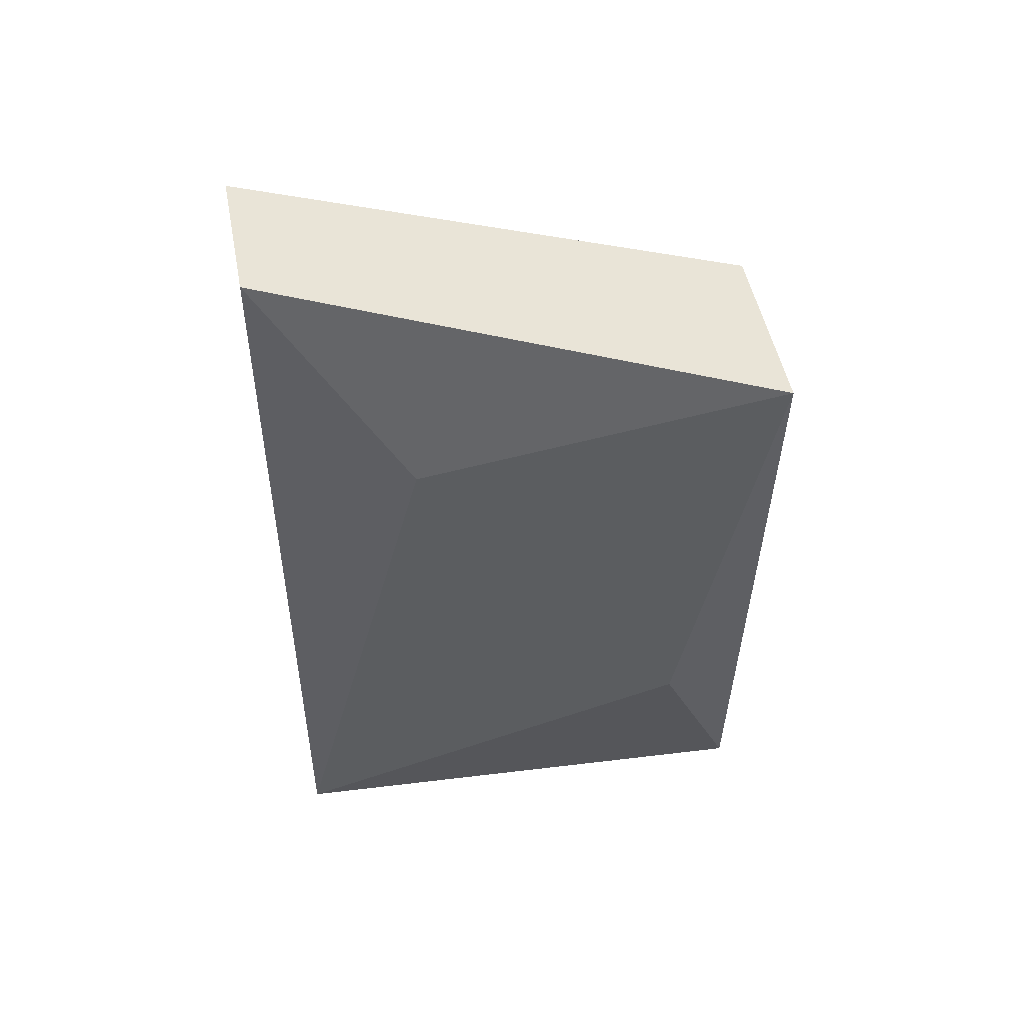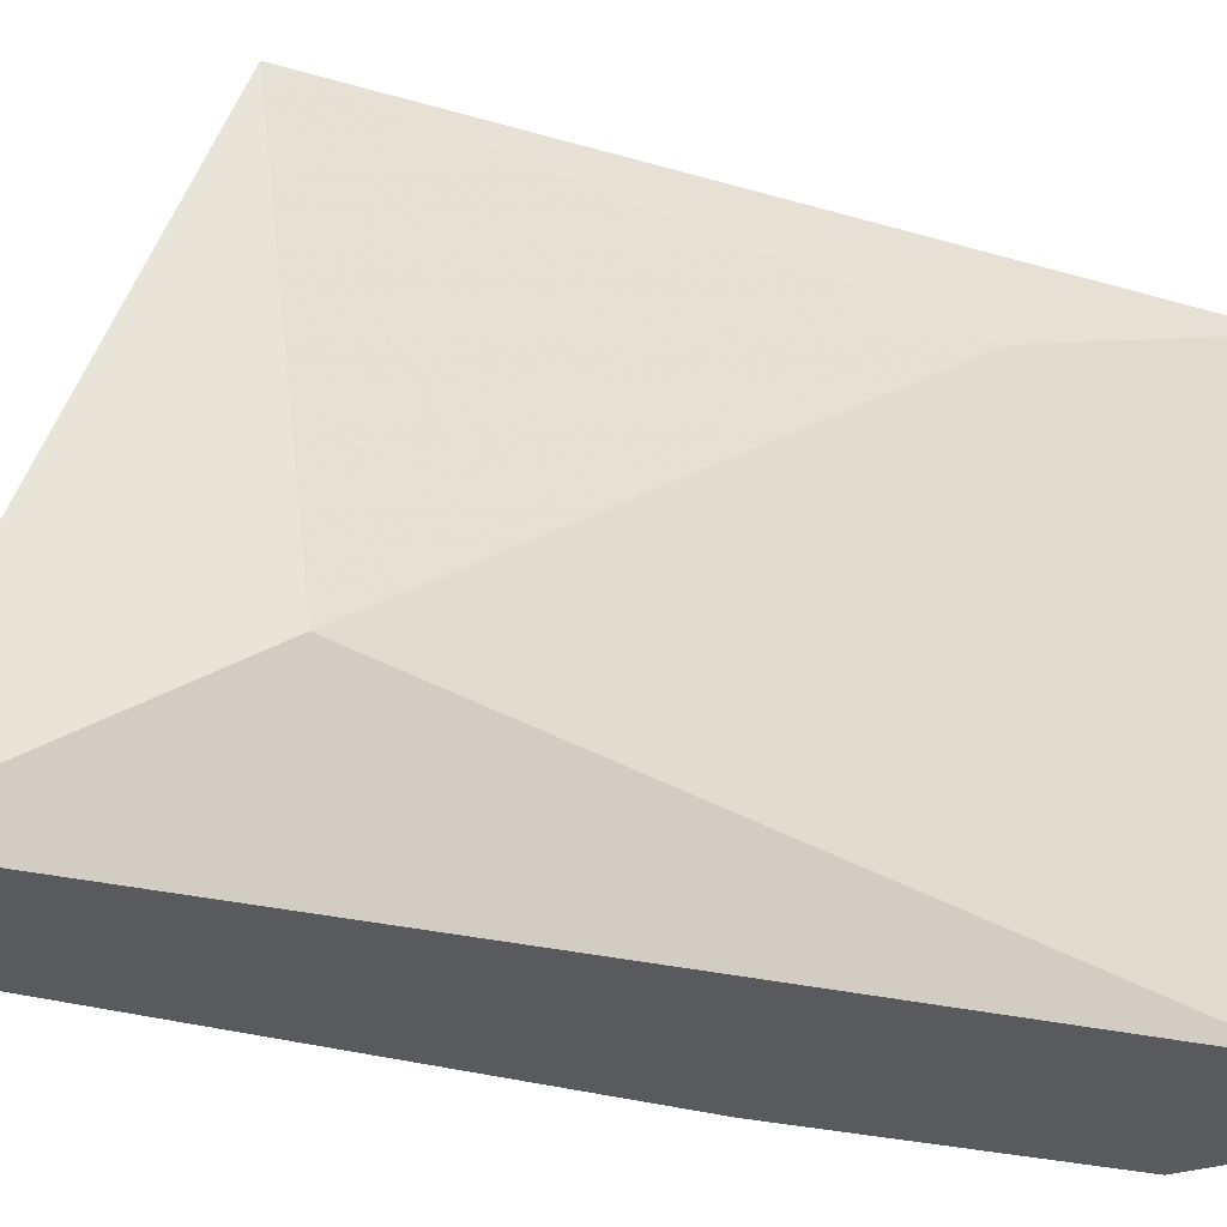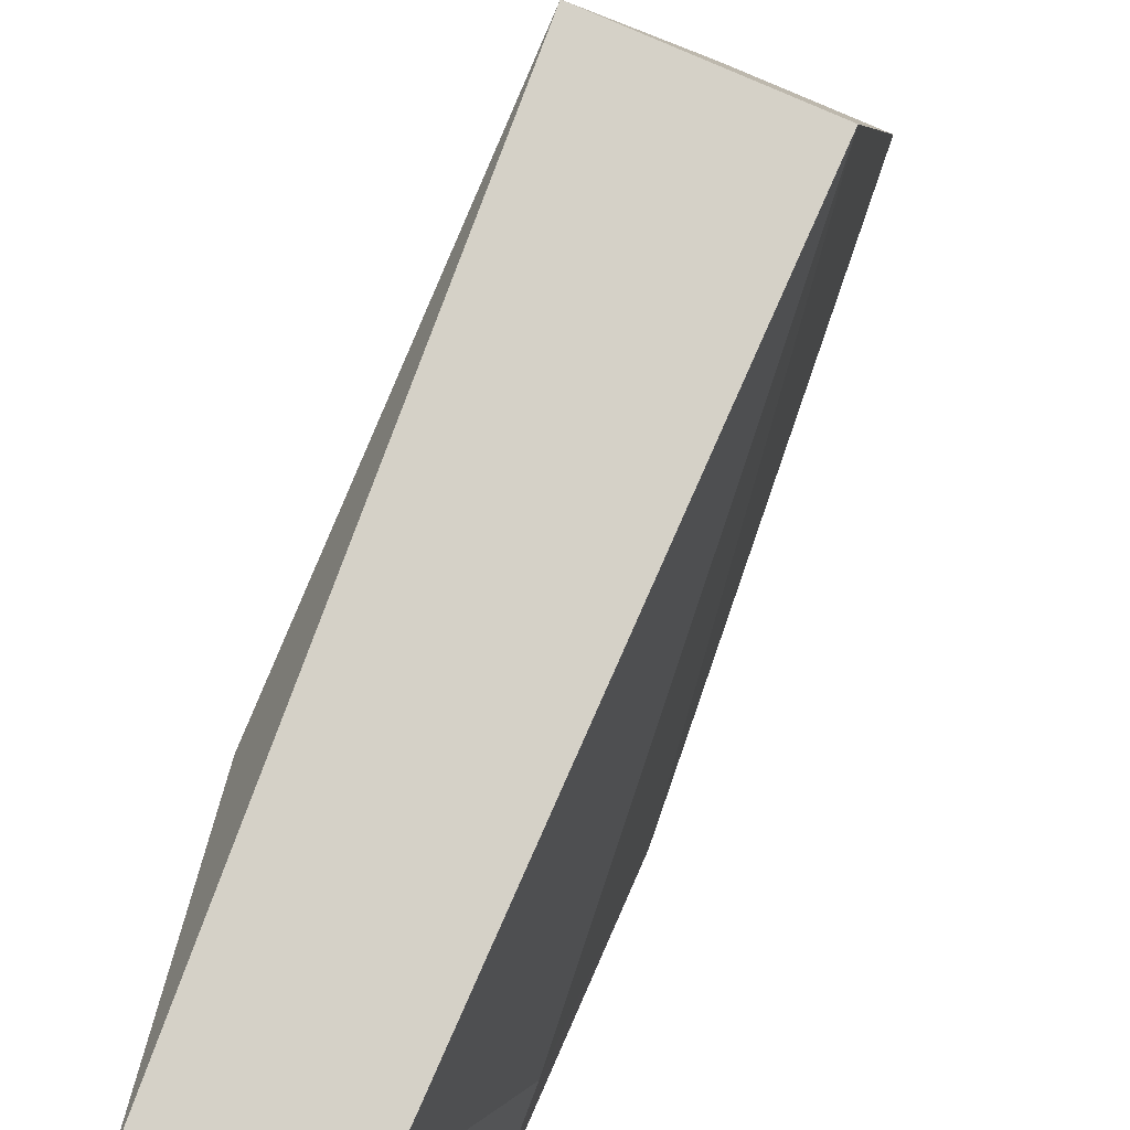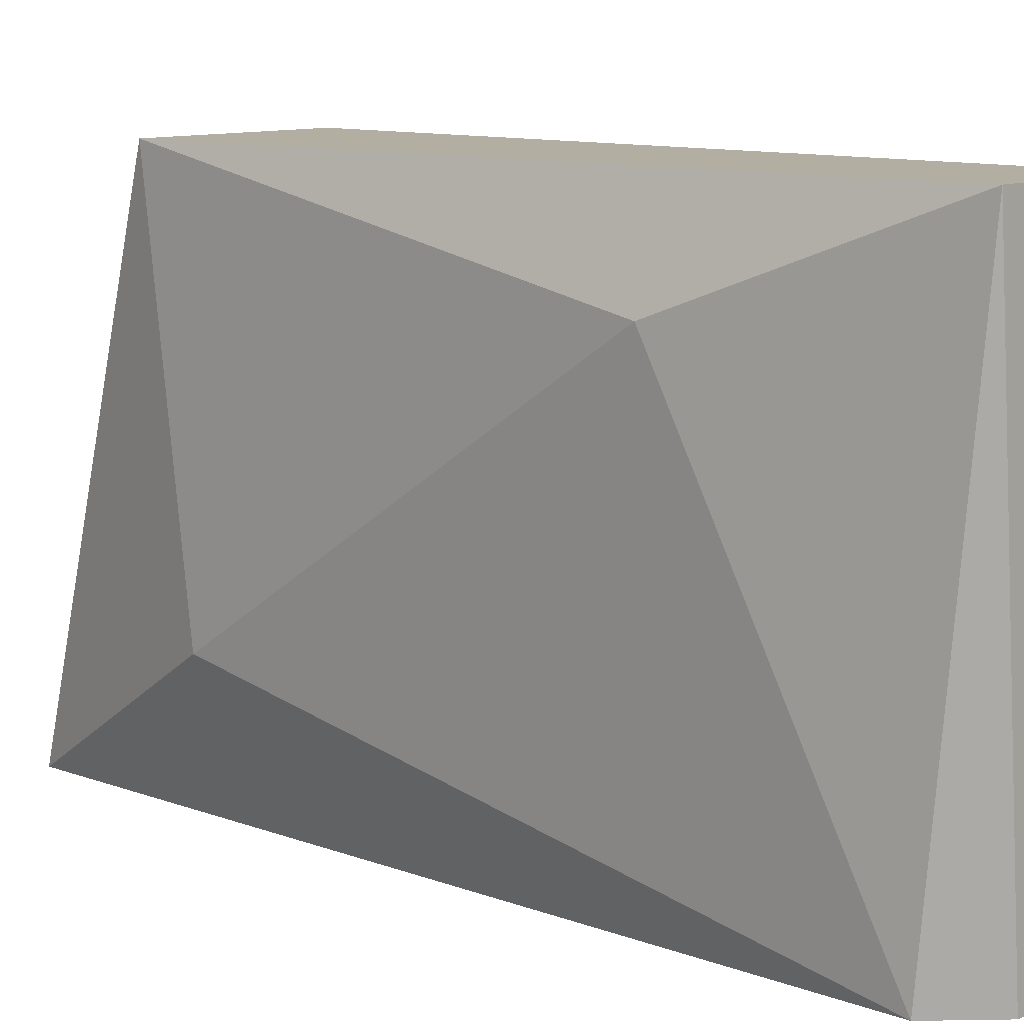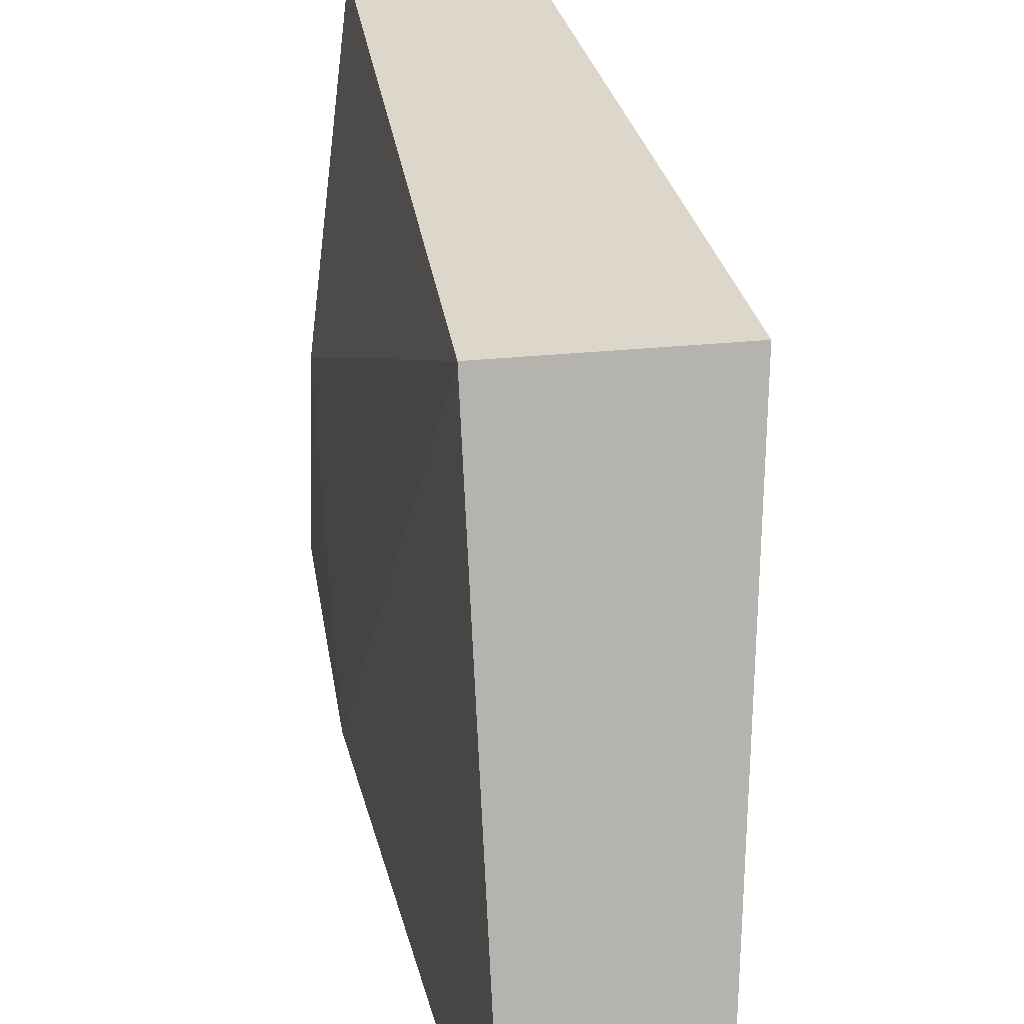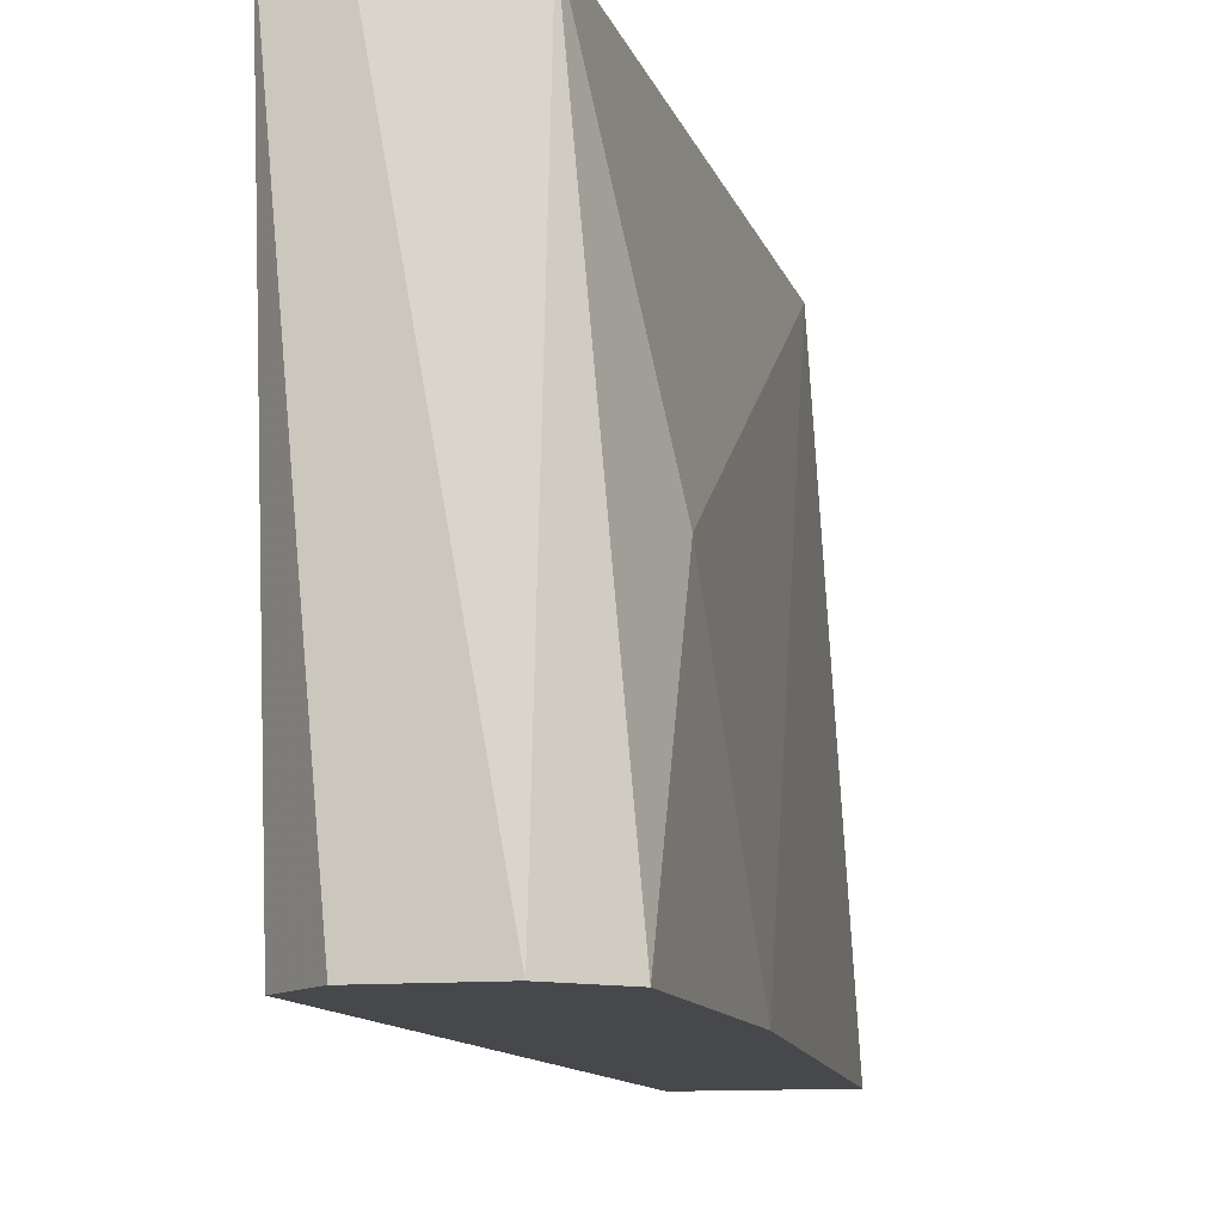
<metadata>
{"format":"obj","ext":"obj","renderer":"f3d","projection":"perspective","resolution":1024,"background":"white","views":[{"elev":49.7,"azim":79.1,"up":"+Z"},{"elev":-30.6,"azim":70.9,"up":"+Y"},{"elev":78.7,"azim":-156.1,"up":"+Y"},{"elev":10.8,"azim":132.6,"up":"+Y"},{"elev":30.4,"azim":-8.4,"up":"+Y"},{"elev":-11.1,"azim":-166.1,"up":"+Y"}]}
</metadata>
<code>
v -0.01054 -0.01208 -0.004213
v -0.01054 -0.01208 -0.01916
v -0.01054 -0.003428 -0.00736
v -0.01054 -0.003428 -0.01837
v -0.008972 -0.01208 -0.01916
v -0.008972 -0.003428 -0.01916
v -0.008186 -0.01208 -0.004213
v -0.008186 -0.01208 -0.01837
v -0.008186 -0.003428 -0.01916
v -0.007399 -0.005001 -0.01522
v -0.007399 -0.009718 -0.008148
v -0.007399 -0.003428 -0.00736
v -0.01133 -0.01208 -0.01365
v -0.01133 -0.01208 -0.01837
v -0.01133 -0.008146 -0.0168
f 13 15 14
f 2 5 7
f 7 12 3
f 5 2 6
f 3 12 6
f 2 7 1
f 7 3 1
f 6 2 4
f 3 6 4
f 15 3 4
f 12 7 11
f 10 12 11
f 10 11 8
f 7 5 8
f 11 7 8
f 2 1 13
f 1 3 13
f 3 15 13
f 6 12 9
f 5 6 9
f 12 10 9
f 10 8 9
f 8 5 9
f 4 2 14
f 15 4 14
f 2 13 14

</code>
